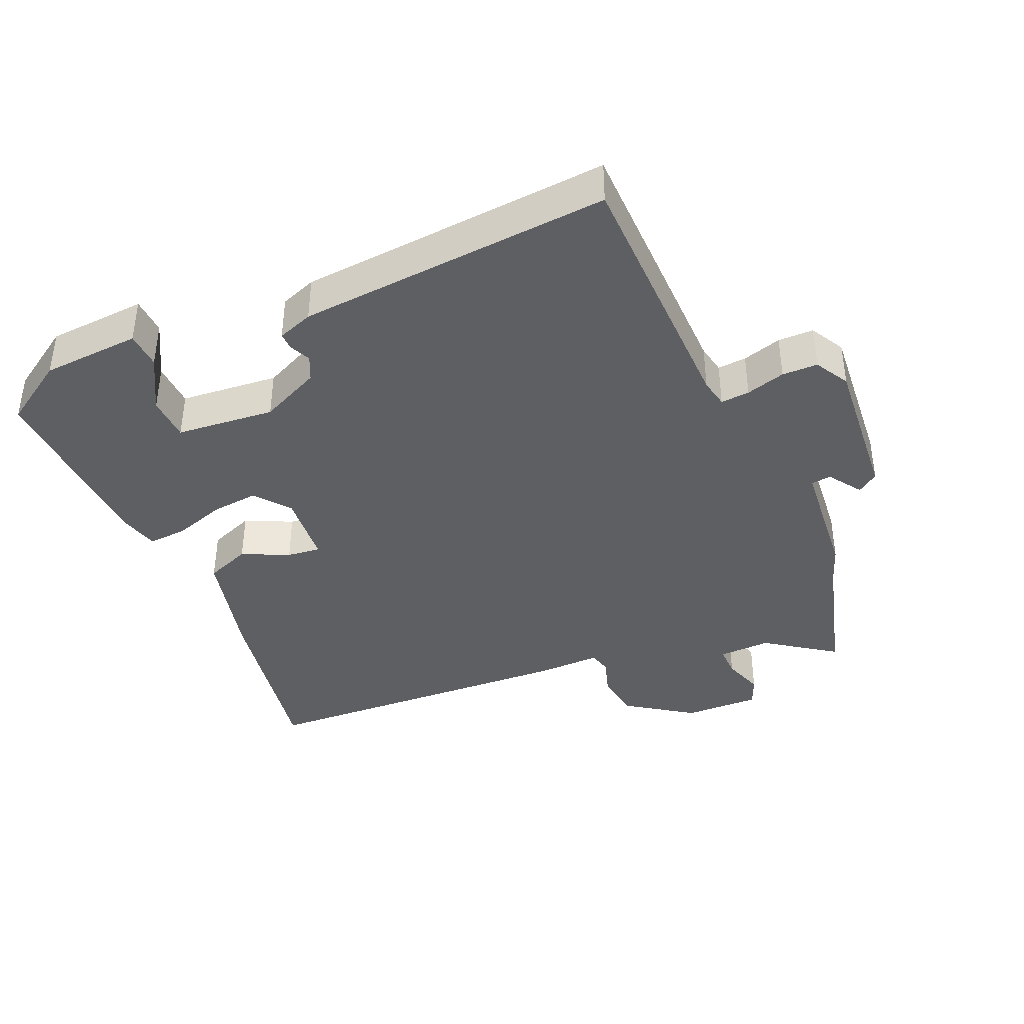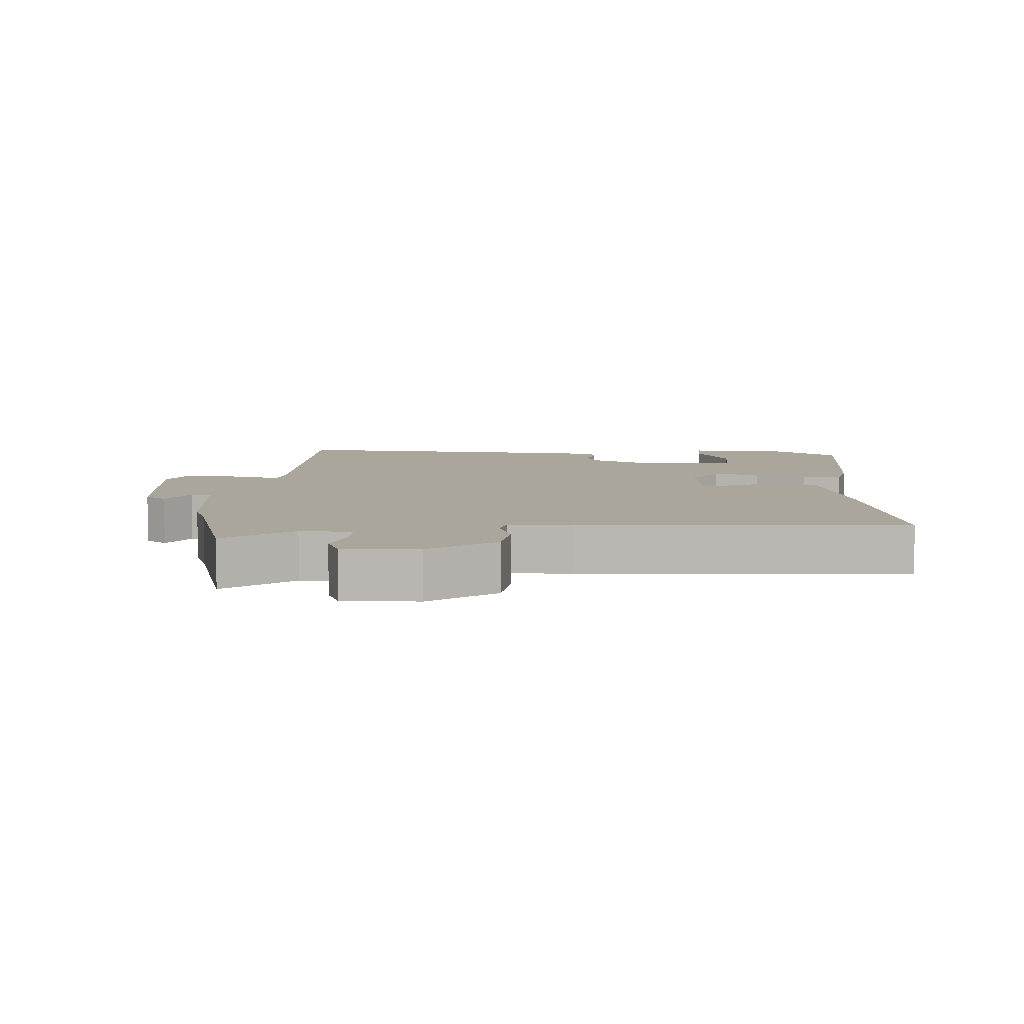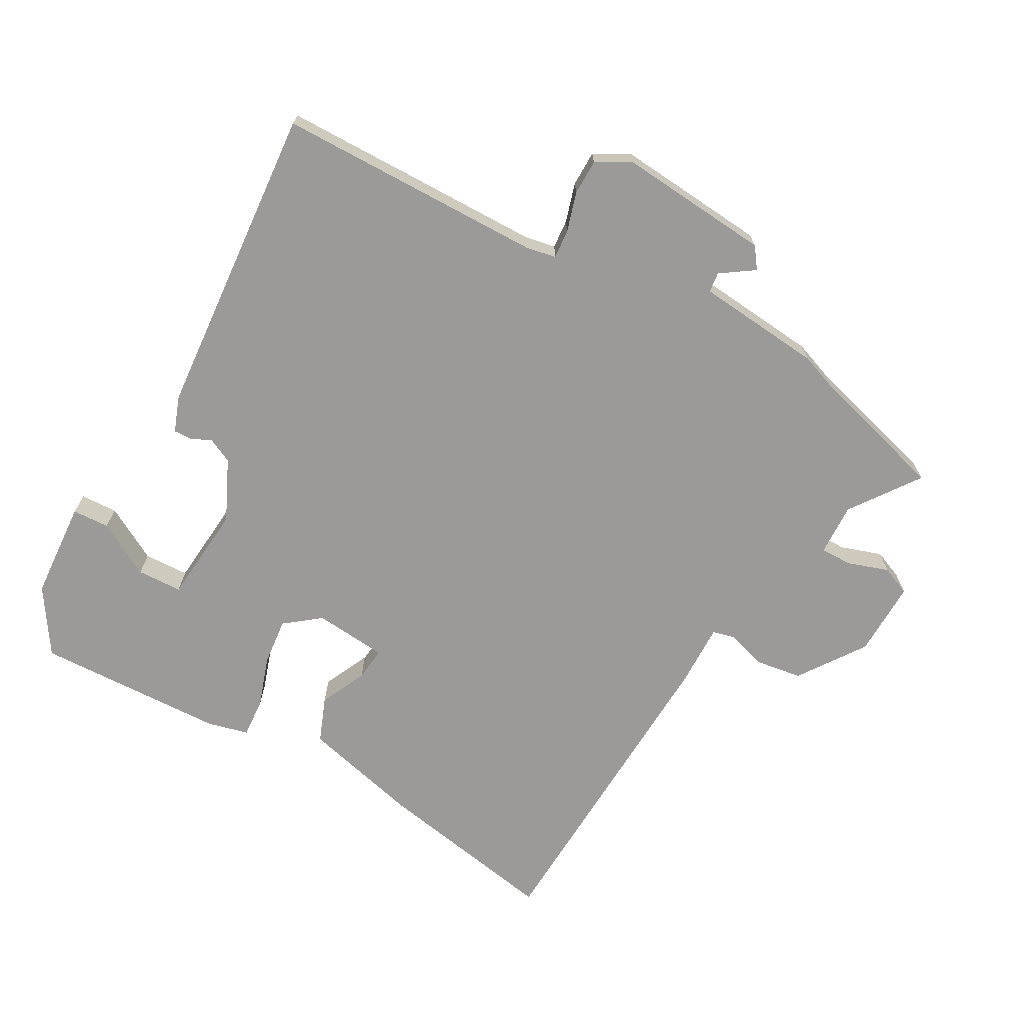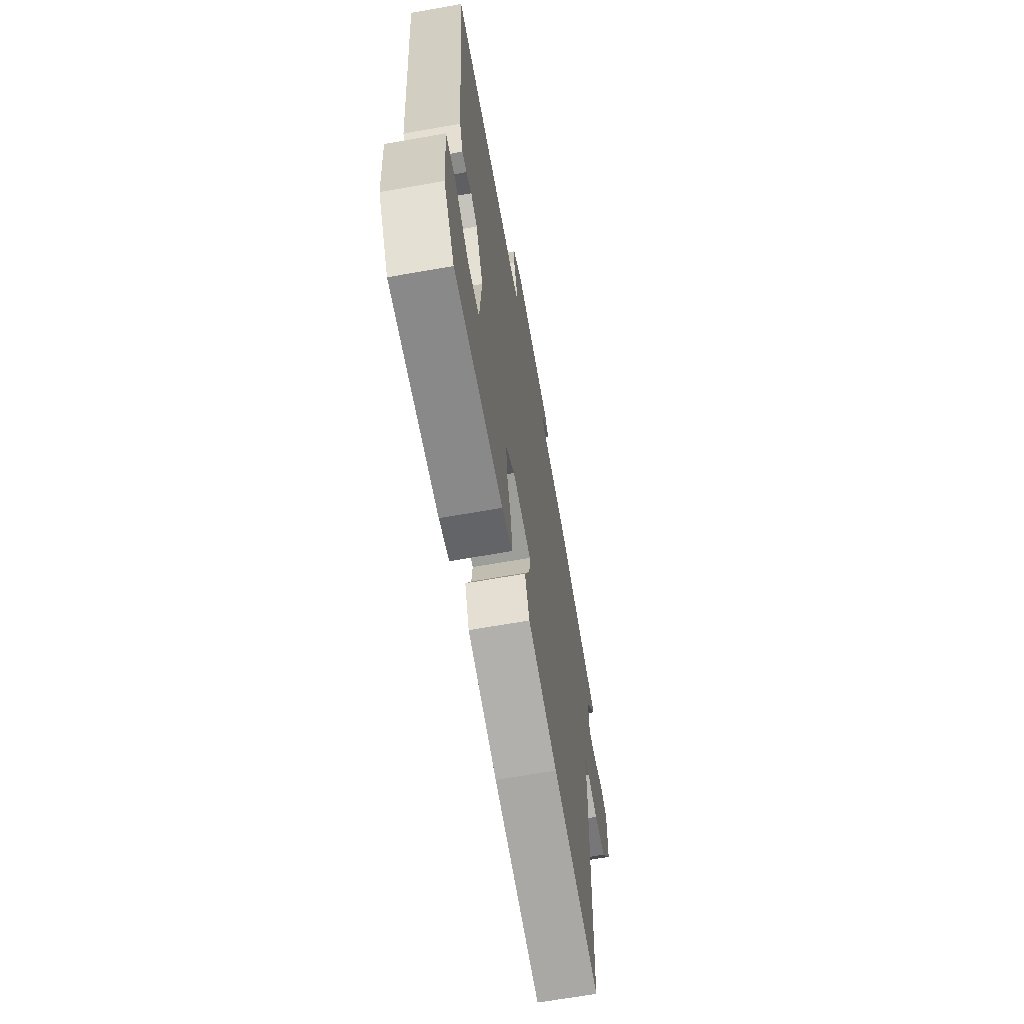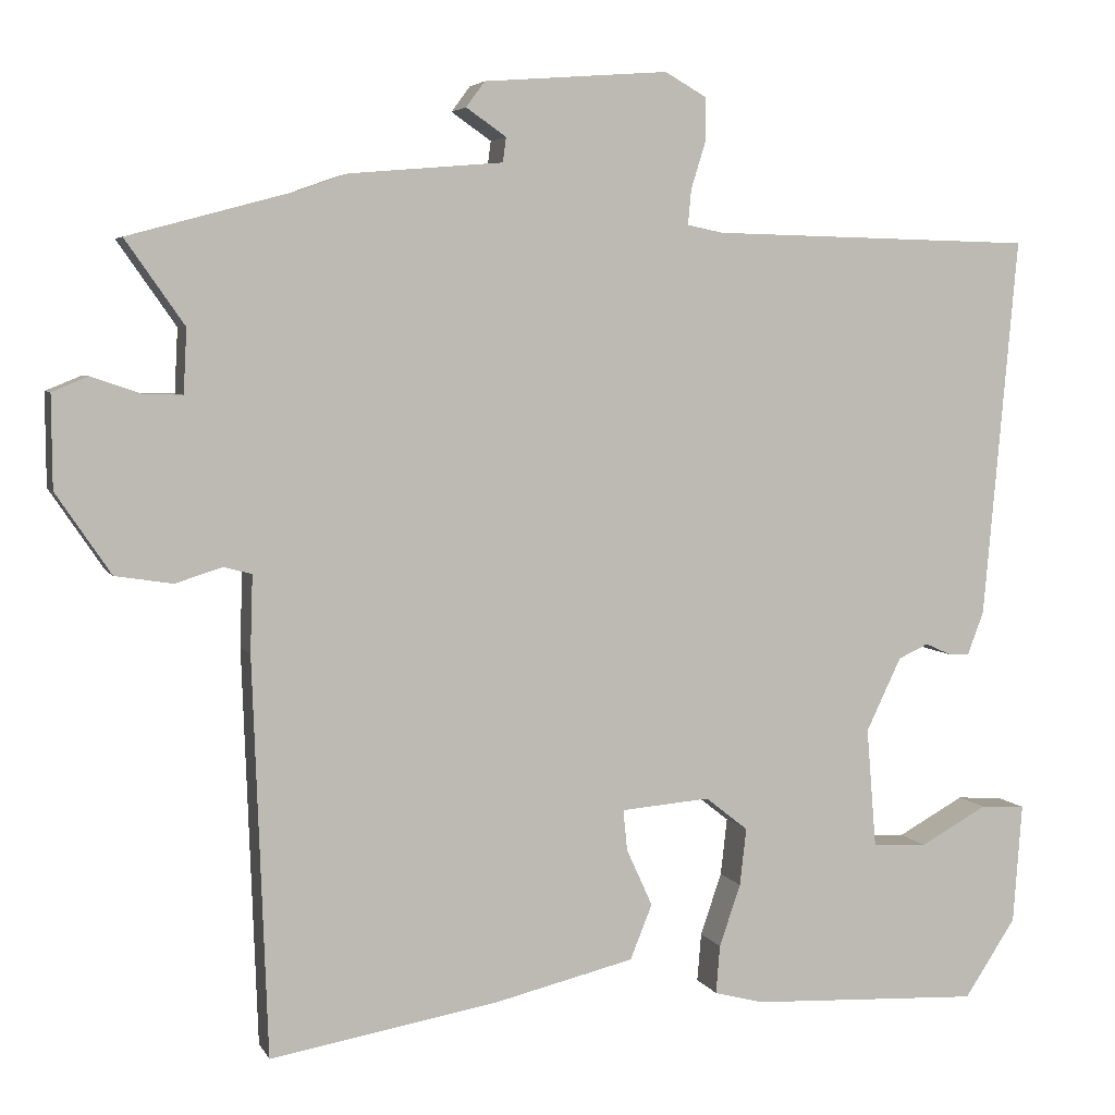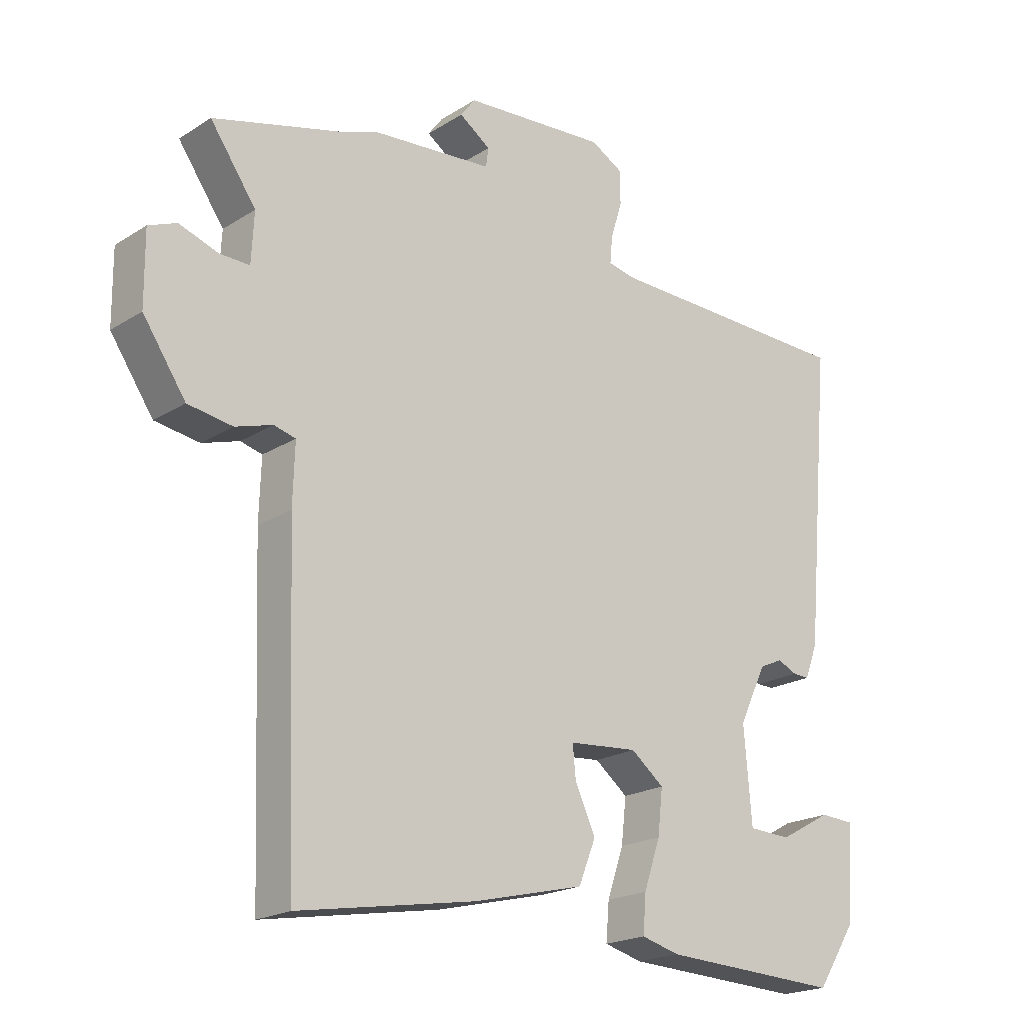
<metadata>
{"format":"obj","ext":"obj","renderer":"f3d","projection":"perspective","resolution":1024,"background":"white","views":[{"elev":-39.5,"azim":-67.1,"up":"+Y"},{"elev":7.9,"azim":92.2,"up":"+Y"},{"elev":-69.5,"azim":-29.7,"up":"+Y"},{"elev":-65.8,"azim":-79.9,"up":"+Z"},{"elev":4.8,"azim":163.5,"up":"+Z"},{"elev":-20.3,"azim":138.7,"up":"+Z"}]}
</metadata>
<code>
v -0.449 0.07 -0.492
v -0.512 0.07 -0.396
v -0.523 0.07 -0.249
v -0.468 0.07 -0.246
v -0.386 0.07 -0.291
v -0.319 0.07 -0.288
v -0.307 0.07 -0.141
v -0.35 0.07 -0.051
v -0.387 0.07 -0.034
v -0.418 0.07 -0.048
v -0.444 0.07 -0.049
v -0.464 0.07 0.004
v -0.506 0.07 0.471
v -0.109 0.07 0.48
v -0.065 0.07 0.489
v -0.069 0.07 0.532
v -0.087 0.07 0.59
v -0.087 0.07 0.643
v -0.036 0.07 0.672
v 0.19 0.07 0.655
v 0.213 0.07 0.624
v 0.164 0.07 0.59
v 0.168 0.07 0.56
v 0.356 0.07 0.544
v 0.412 0.07 0.524
v 0.619 0.07 0.468
v 0.547 0.07 0.365
v 0.551 0.07 0.287
v 0.598 0.07 0.288
v 0.659 0.07 0.309
v 0.703 0.07 0.291
v 0.702 0.07 0.178
v 0.635 0.07 0.079
v 0.565 0.07 0.068
v 0.507 0.07 0.086
v 0.473 0.07 0.077
v 0.476 0.07 -0.017
v 0.458 0.07 -0.503
v 0.18 0.07 -0.455
v 0.006 0.07 -0.413
v -0.021 0.07 -0.346
v 0.011 0.07 -0.276
v 0.016 0.07 -0.226
v -0.093 0.07 -0.217
v -0.145 0.07 -0.258
v -0.137 0.07 -0.328
v -0.111 0.07 -0.404
v -0.106 0.07 -0.463
v -0.166 0.07 -0.479
v -0.449 0 -0.492
v -0.512 0 -0.396
v -0.523 0 -0.249
v -0.468 0 -0.246
v -0.386 0 -0.291
v -0.319 0 -0.288
v -0.307 0 -0.141
v -0.35 0 -0.051
v -0.387 0 -0.034
v -0.418 0 -0.048
v -0.444 0 -0.049
v -0.464 0 0.004
v -0.506 0 0.471
v -0.109 0 0.48
v -0.065 0 0.489
v -0.069 0 0.532
v -0.087 0 0.59
v -0.087 0 0.643
v -0.036 0 0.672
v 0.19 0 0.655
v 0.213 0 0.624
v 0.164 0 0.59
v 0.168 0 0.56
v 0.356 0 0.544
v 0.412 0 0.524
v 0.619 0 0.468
v 0.547 0 0.365
v 0.551 0 0.287
v 0.598 0 0.288
v 0.659 0 0.309
v 0.703 0 0.291
v 0.702 0 0.178
v 0.635 0 0.079
v 0.565 0 0.068
v 0.507 0 0.086
v 0.473 0 0.077
v 0.476 0 -0.017
v 0.458 0 -0.503
v 0.18 0 -0.455
v 0.006 0 -0.413
v -0.021 0 -0.346
v 0.011 0 -0.276
v 0.016 0 -0.226
v -0.093 0 -0.217
v -0.145 0 -0.258
v -0.137 0 -0.328
v -0.111 0 -0.404
v -0.106 0 -0.463
v -0.166 0 -0.479
f 46 47 48 49
f 45 46 49 1
f 44 45 1 2
f 39 40 41 42
f 39 42 43
f 36 37 38 39
f 36 39 43
f 32 33 34 35
f 32 35 36
f 29 30 31 32
f 28 29 32 36
f 27 28 36 43
f 25 26 27 43
f 23 24 25 43
f 19 20 21 22
f 16 17 18 19
f 15 16 19 22
f 11 12 13 14
f 9 10 11 14
f 8 9 14 15
f 7 8 15 22
f 2 3 4 5
f 2 5 6
f 44 2 6
f 22 23 43 44
f 6 7 22 44
f 98 97 96 95
f 50 98 95 94
f 51 50 94 93
f 91 90 89 88
f 92 91 88
f 88 87 86 85
f 92 88 85
f 84 83 82 81
f 85 84 81
f 81 80 79 78
f 85 81 78 77
f 92 85 77 76
f 92 76 75 74
f 92 74 73 72
f 71 70 69 68
f 68 67 66 65
f 71 68 65 64
f 63 62 61 60
f 63 60 59 58
f 64 63 58 57
f 71 64 57 56
f 54 53 52 51
f 55 54 51
f 55 51 93
f 93 92 72 71
f 93 71 56 55
f 1 50 51 2
f 2 51 52 3
f 3 52 53 4
f 4 53 54 5
f 5 54 55 6
f 6 55 56 7
f 7 56 57 8
f 8 57 58 9
f 9 58 59 10
f 10 59 60 11
f 11 60 61 12
f 12 61 62 13
f 13 62 63 14
f 14 63 64 15
f 15 64 65 16
f 16 65 66 17
f 17 66 67 18
f 18 67 68 19
f 19 68 69 20
f 20 69 70 21
f 21 70 71 22
f 22 71 72 23
f 23 72 73 24
f 24 73 74 25
f 25 74 75 26
f 26 75 76 27
f 27 76 77 28
f 28 77 78 29
f 29 78 79 30
f 30 79 80 31
f 31 80 81 32
f 32 81 82 33
f 33 82 83 34
f 34 83 84 35
f 35 84 85 36
f 36 85 86 37
f 37 86 87 38
f 38 87 88 39
f 39 88 89 40
f 40 89 90 41
f 41 90 91 42
f 42 91 92 43
f 43 92 93 44
f 44 93 94 45
f 45 94 95 46
f 46 95 96 47
f 47 96 97 48
f 48 97 98 49
f 49 98 50 1

</code>
